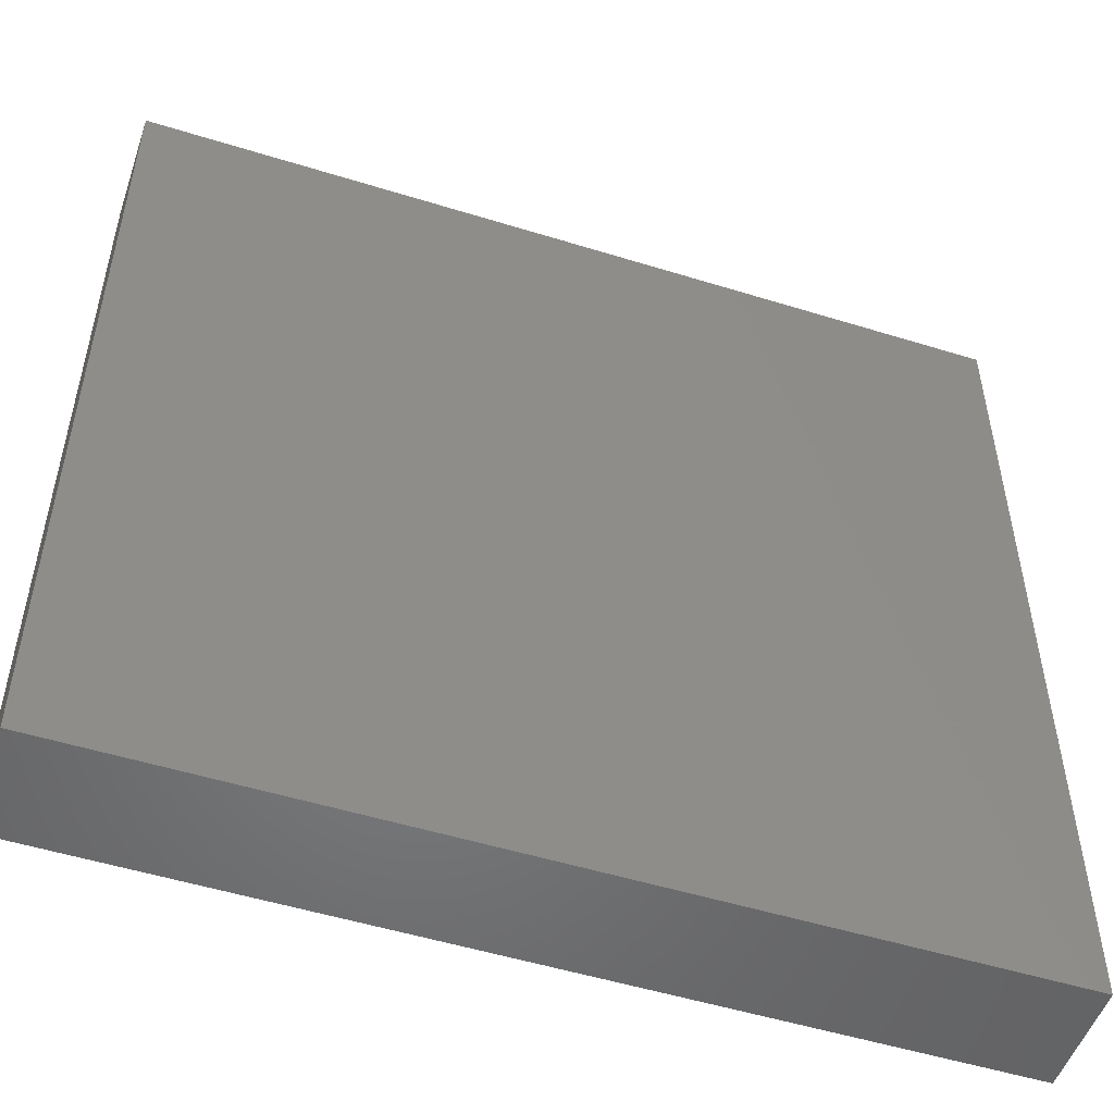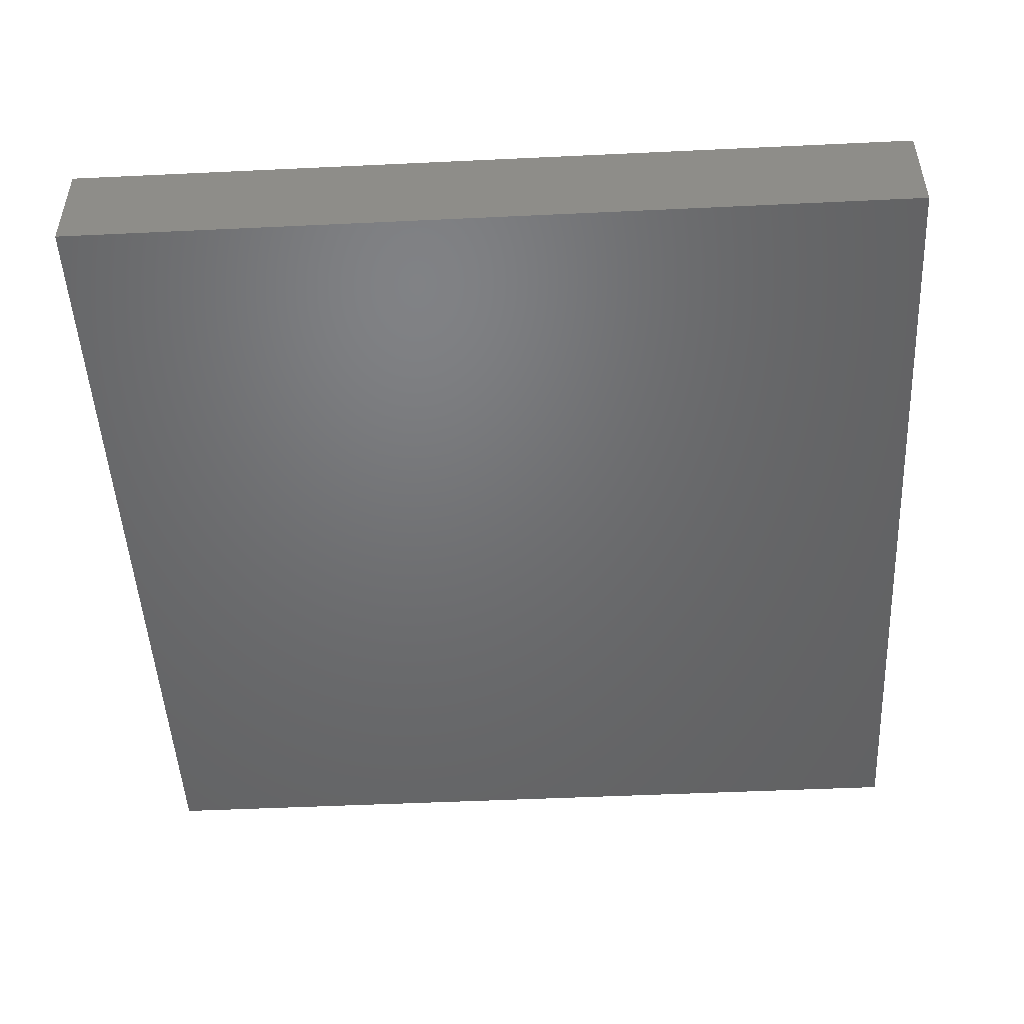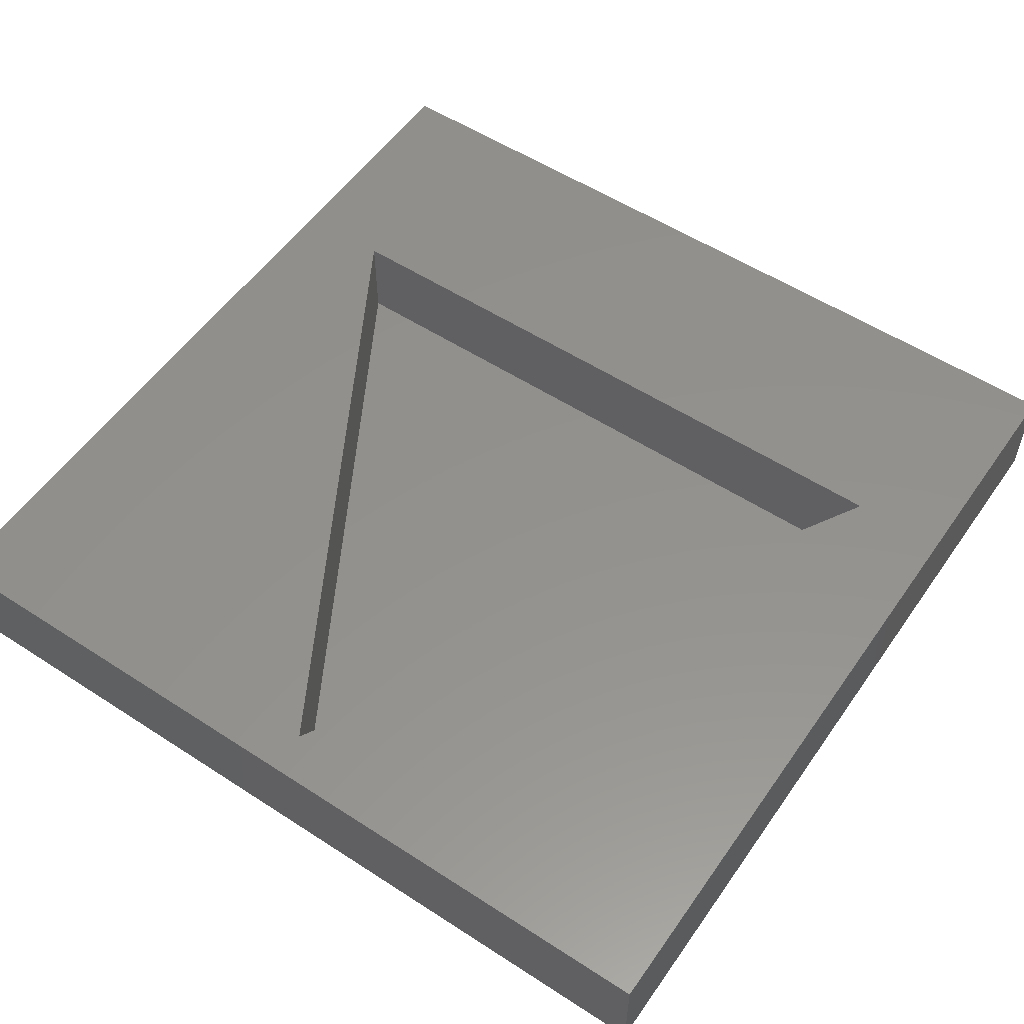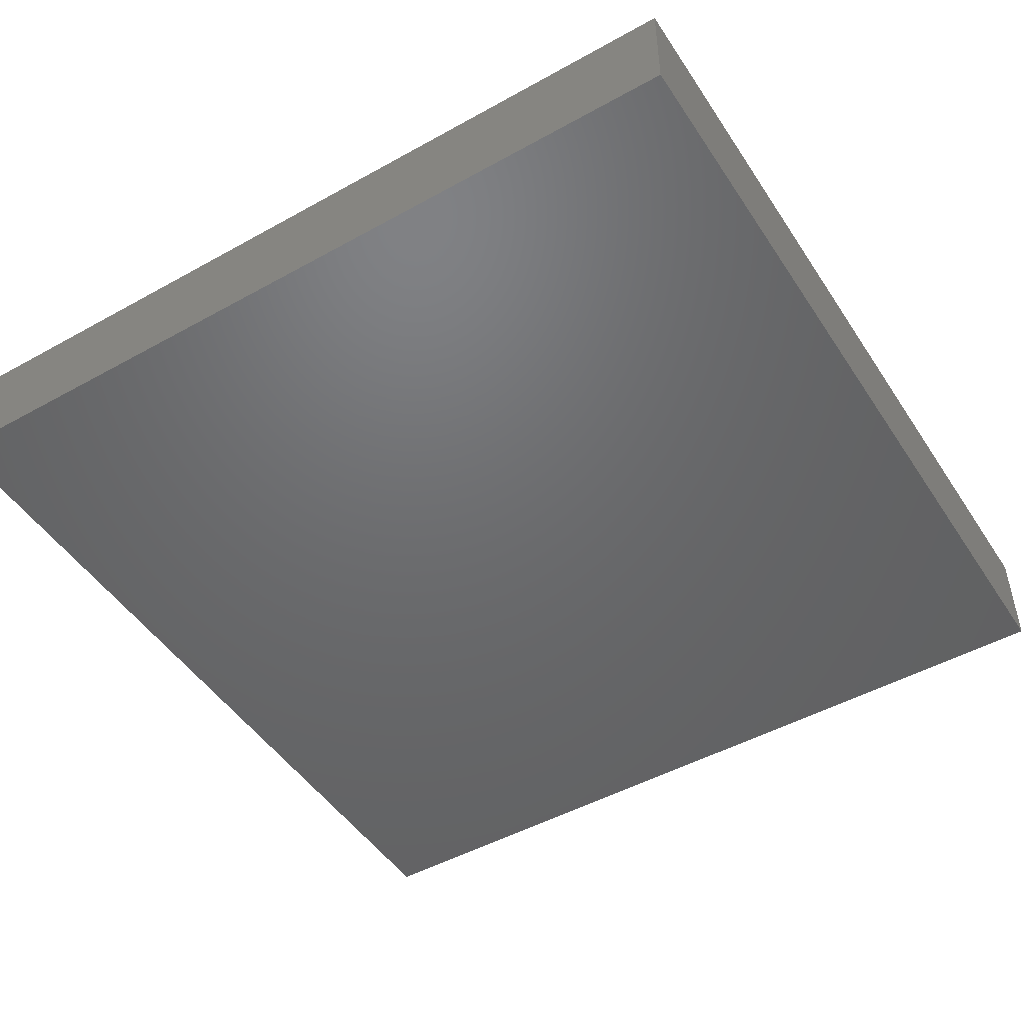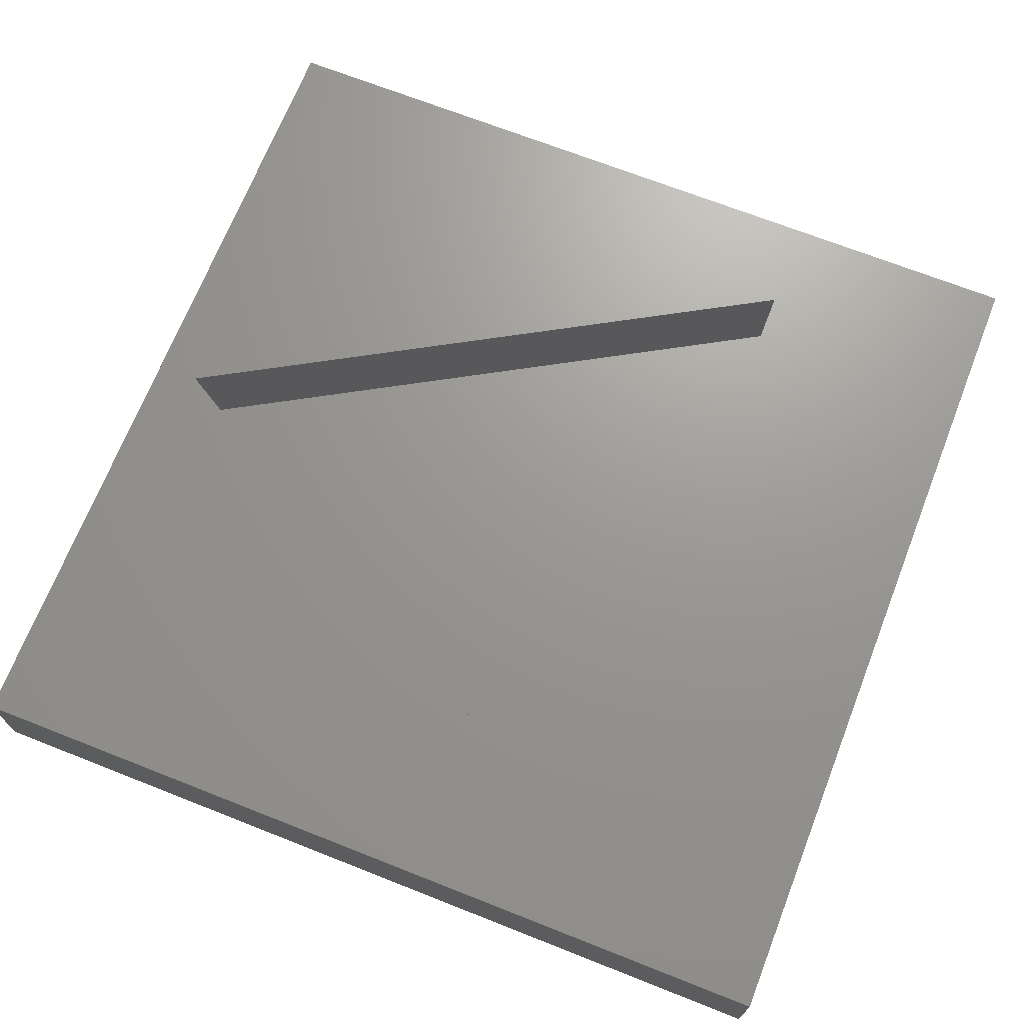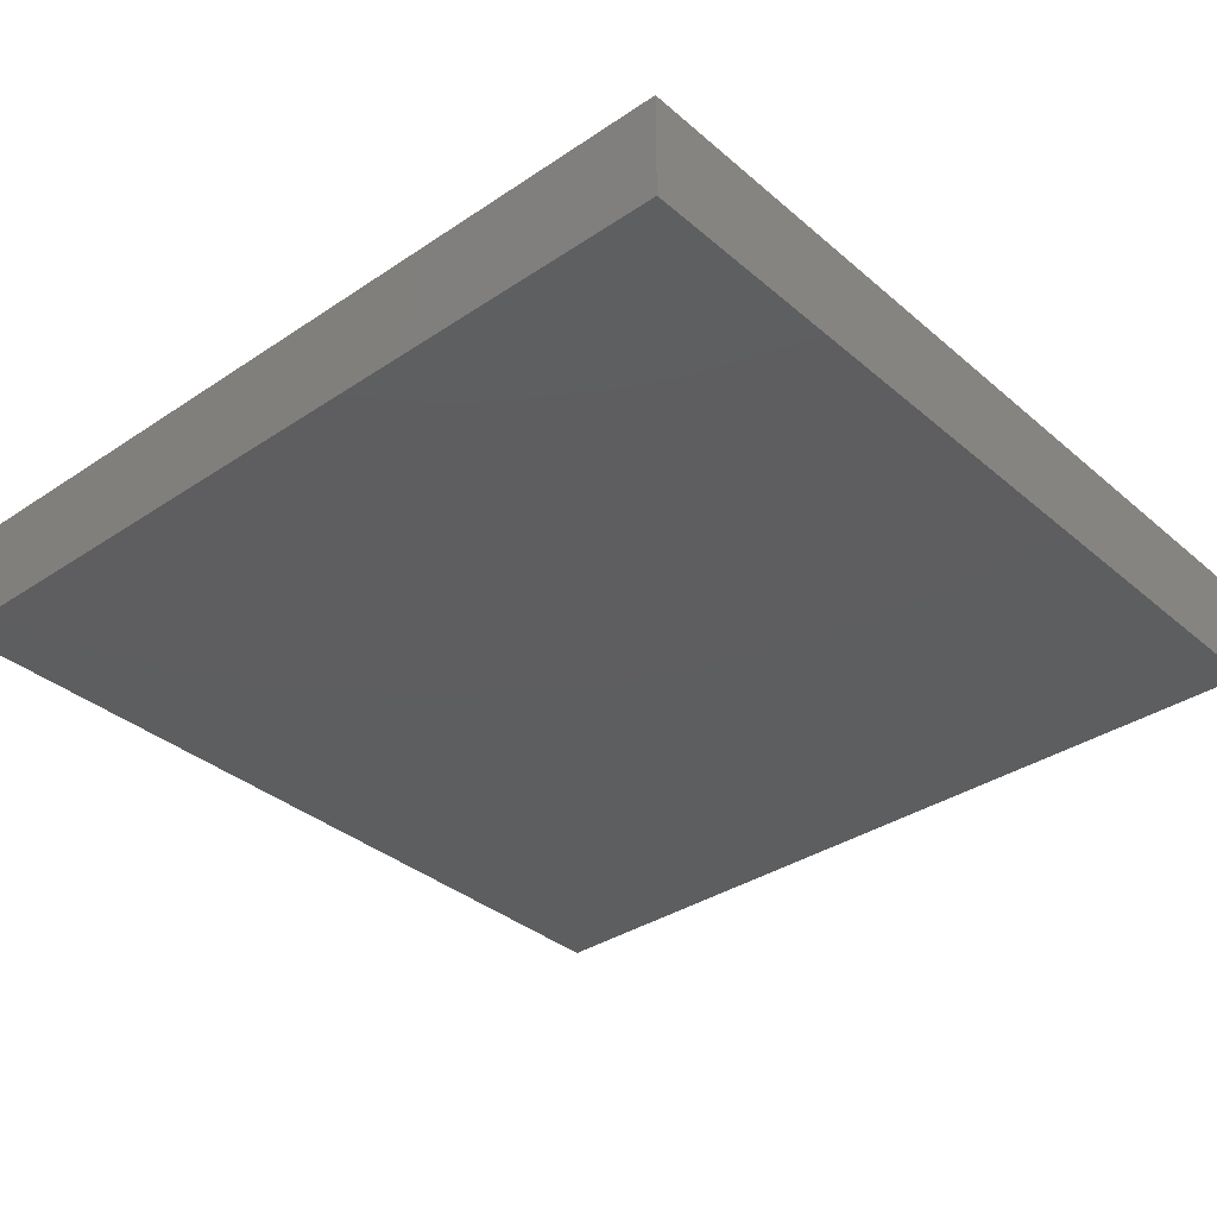
<metadata>
{"format":"stl","ext":"stl","renderer":"f3d","projection":"perspective","resolution":1024,"background":"white","views":[{"elev":-51.6,"azim":161.4,"up":"+Y"},{"elev":-49.1,"azim":-87.0,"up":"+Z"},{"elev":55.0,"azim":34.4,"up":"+Z"},{"elev":-48.2,"azim":121.9,"up":"+Z"},{"elev":69.8,"azim":111.5,"up":"+Z"},{"elev":-35.3,"azim":-138.4,"up":"+Z"}]}
</metadata>
<code>
# stl→obj: 14 verts, 24 faces
v 80 0 10
v 80 80 0
v 80 80 10
v 80 0 0
v 71.18 58 10
v 8.823 58 10
v 0 80 10
v 40 4 10
v 0 0 10
v 40 4 1
v 71.18 58 1
v 8.823 58 1
v 0 0 0
v 0 80 0
f 1 2 3
f 2 1 4
f 3 5 1
f 3 6 5
f 6 3 7
f 8 1 5
f 8 9 1
f 6 9 8
f 9 6 7
f 10 11 12
f 13 7 14
f 7 13 9
f 2 7 3
f 7 2 14
f 13 1 9
f 1 13 4
f 12 5 6
f 5 12 11
f 8 12 6
f 12 8 10
f 10 5 11
f 5 10 8
f 13 2 4
f 2 13 14

</code>
